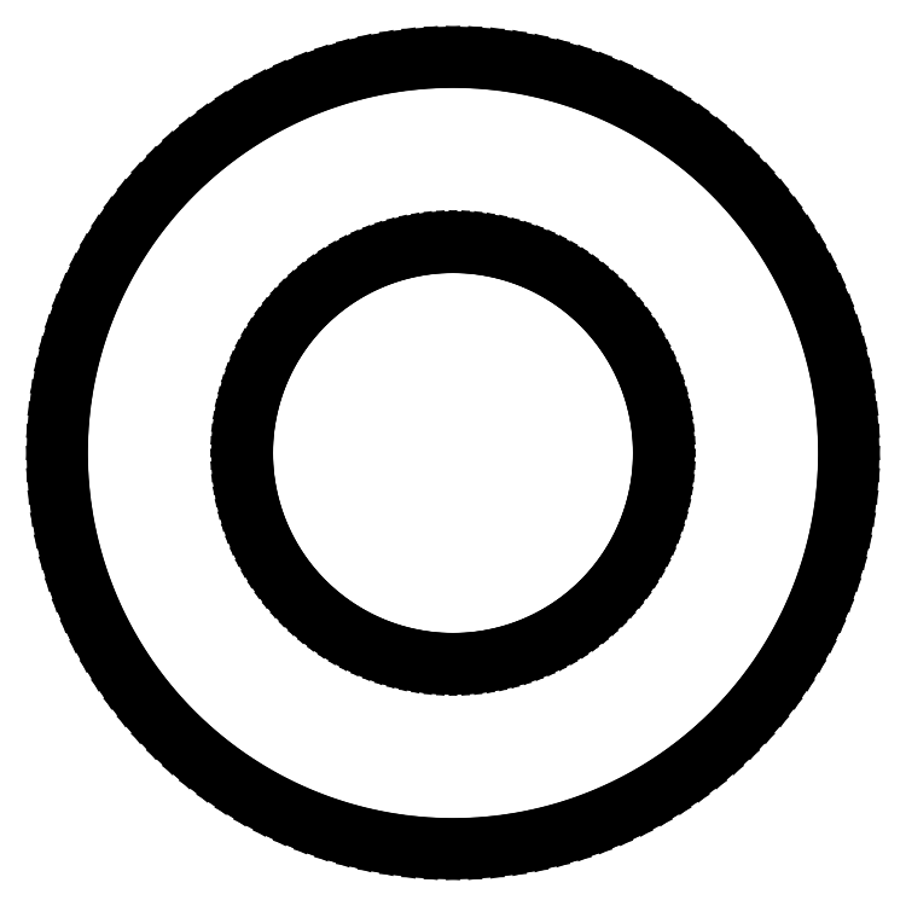
<metadata>
{"format":"dxf","ext":"dxf","renderer":"ezdxf+matplotlib","layout":"modelspace","background":"white","min_lineweight":24,"dpi":150}
</metadata>
<code>
0
SECTION
2
ENTITIES
0
LINE
8
0
10
-3.95
20
0
11
-3.945
21
-0.2067
0
LINE
8
0
10
-3.945
20
-0.2067
11
-3.928
21
-0.4129
0
LINE
8
0
10
-3.928
20
-0.4129
11
-3.901
21
-0.6179
0
LINE
8
0
10
-3.901
20
-0.6179
11
-3.864
21
-0.8213
0
LINE
8
0
10
-3.864
20
-0.8213
11
-3.815
21
-1.022
0
LINE
8
0
10
-3.815
20
-1.022
11
-3.757
21
-1.221
0
LINE
8
0
10
-3.757
20
-1.221
11
-3.688
21
-1.416
0
LINE
8
0
10
-3.688
20
-1.416
11
-3.608
21
-1.607
0
LINE
8
0
10
-3.608
20
-1.607
11
-3.519
21
-1.793
0
LINE
8
0
10
-3.519
20
-1.793
11
-3.421
21
-1.975
0
LINE
8
0
10
-3.421
20
-1.975
11
-3.313
21
-2.151
0
LINE
8
0
10
-3.313
20
-2.151
11
-3.196
21
-2.322
0
LINE
8
0
10
-3.196
20
-2.322
11
-3.07
21
-2.486
0
LINE
8
0
10
-3.07
20
-2.486
11
-2.935
21
-2.643
0
LINE
8
0
10
-2.935
20
-2.643
11
-2.793
21
-2.793
0
LINE
8
0
10
-2.793
20
-2.793
11
-2.643
21
-2.935
0
LINE
8
0
10
-2.643
20
-2.935
11
-2.486
21
-3.07
0
LINE
8
0
10
-2.486
20
-3.07
11
-2.322
21
-3.196
0
LINE
8
0
10
-2.322
20
-3.196
11
-2.151
21
-3.313
0
LINE
8
0
10
-2.151
20
-3.313
11
-1.975
21
-3.421
0
LINE
8
0
10
-1.975
20
-3.421
11
-1.793
21
-3.519
0
LINE
8
0
10
-1.793
20
-3.519
11
-1.607
21
-3.608
0
LINE
8
0
10
-1.607
20
-3.608
11
-1.416
21
-3.688
0
LINE
8
0
10
-1.416
20
-3.688
11
-1.221
21
-3.757
0
LINE
8
0
10
-1.221
20
-3.757
11
-1.022
21
-3.815
0
LINE
8
0
10
-1.022
20
-3.815
11
-0.8213
21
-3.864
0
LINE
8
0
10
-0.8213
20
-3.864
11
-0.6179
21
-3.901
0
LINE
8
0
10
-0.6179
20
-3.901
11
-0.4129
21
-3.928
0
LINE
8
0
10
-0.4129
20
-3.928
11
-0.2067
21
-3.945
0
LINE
8
0
10
-0.2067
20
-3.945
11
0
21
-3.95
0
LINE
8
0
10
0
20
-3.95
11
0.2067
21
-3.945
0
LINE
8
0
10
0.2067
20
-3.945
11
0.4129
21
-3.928
0
LINE
8
0
10
0.4129
20
-3.928
11
0.6179
21
-3.901
0
LINE
8
0
10
0.6179
20
-3.901
11
0.8213
21
-3.864
0
LINE
8
0
10
0.8213
20
-3.864
11
1.022
21
-3.815
0
LINE
8
0
10
1.022
20
-3.815
11
1.221
21
-3.757
0
LINE
8
0
10
1.221
20
-3.757
11
1.416
21
-3.688
0
LINE
8
0
10
1.416
20
-3.688
11
1.607
21
-3.608
0
LINE
8
0
10
1.607
20
-3.608
11
1.793
21
-3.519
0
LINE
8
0
10
1.793
20
-3.519
11
1.975
21
-3.421
0
LINE
8
0
10
1.975
20
-3.421
11
2.151
21
-3.313
0
LINE
8
0
10
2.151
20
-3.313
11
2.322
21
-3.196
0
LINE
8
0
10
2.322
20
-3.196
11
2.486
21
-3.07
0
LINE
8
0
10
2.486
20
-3.07
11
2.643
21
-2.935
0
LINE
8
0
10
2.643
20
-2.935
11
2.793
21
-2.793
0
LINE
8
0
10
2.793
20
-2.793
11
2.935
21
-2.643
0
LINE
8
0
10
2.935
20
-2.643
11
3.07
21
-2.486
0
LINE
8
0
10
3.07
20
-2.486
11
3.196
21
-2.322
0
LINE
8
0
10
3.196
20
-2.322
11
3.313
21
-2.151
0
LINE
8
0
10
3.313
20
-2.151
11
3.421
21
-1.975
0
LINE
8
0
10
3.421
20
-1.975
11
3.519
21
-1.793
0
LINE
8
0
10
3.519
20
-1.793
11
3.608
21
-1.607
0
LINE
8
0
10
3.608
20
-1.607
11
3.688
21
-1.416
0
LINE
8
0
10
3.688
20
-1.416
11
3.757
21
-1.221
0
LINE
8
0
10
3.757
20
-1.221
11
3.815
21
-1.022
0
LINE
8
0
10
3.815
20
-1.022
11
3.864
21
-0.8213
0
LINE
8
0
10
3.864
20
-0.8213
11
3.901
21
-0.6179
0
LINE
8
0
10
3.901
20
-0.6179
11
3.928
21
-0.4129
0
LINE
8
0
10
3.928
20
-0.4129
11
3.945
21
-0.2067
0
LINE
8
0
10
3.945
20
-0.2067
11
3.95
21
0
0
LINE
8
0
10
3.95
20
0
11
3.945
21
0.2067
0
LINE
8
0
10
3.945
20
0.2067
11
3.928
21
0.4129
0
LINE
8
0
10
3.928
20
0.4129
11
3.901
21
0.6179
0
LINE
8
0
10
3.901
20
0.6179
11
3.864
21
0.8213
0
LINE
8
0
10
3.864
20
0.8213
11
3.815
21
1.022
0
LINE
8
0
10
3.815
20
1.022
11
3.757
21
1.221
0
LINE
8
0
10
3.757
20
1.221
11
3.688
21
1.416
0
LINE
8
0
10
3.688
20
1.416
11
3.608
21
1.607
0
LINE
8
0
10
3.608
20
1.607
11
3.519
21
1.793
0
LINE
8
0
10
3.519
20
1.793
11
3.421
21
1.975
0
LINE
8
0
10
3.421
20
1.975
11
3.313
21
2.151
0
LINE
8
0
10
3.313
20
2.151
11
3.196
21
2.322
0
LINE
8
0
10
3.196
20
2.322
11
3.07
21
2.486
0
LINE
8
0
10
3.07
20
2.486
11
2.935
21
2.643
0
LINE
8
0
10
2.935
20
2.643
11
2.793
21
2.793
0
LINE
8
0
10
2.793
20
2.793
11
2.643
21
2.935
0
LINE
8
0
10
2.643
20
2.935
11
2.486
21
3.07
0
LINE
8
0
10
2.486
20
3.07
11
2.322
21
3.196
0
LINE
8
0
10
2.322
20
3.196
11
2.151
21
3.313
0
LINE
8
0
10
2.151
20
3.313
11
1.975
21
3.421
0
LINE
8
0
10
1.975
20
3.421
11
1.793
21
3.519
0
LINE
8
0
10
1.793
20
3.519
11
1.607
21
3.608
0
LINE
8
0
10
1.607
20
3.608
11
1.416
21
3.688
0
LINE
8
0
10
1.416
20
3.688
11
1.221
21
3.757
0
LINE
8
0
10
1.221
20
3.757
11
1.022
21
3.815
0
LINE
8
0
10
1.022
20
3.815
11
0.8213
21
3.864
0
LINE
8
0
10
0.8213
20
3.864
11
0.6179
21
3.901
0
LINE
8
0
10
0.6179
20
3.901
11
0.4129
21
3.928
0
LINE
8
0
10
0.4129
20
3.928
11
0.2067
21
3.945
0
LINE
8
0
10
0.2067
20
3.945
11
0
21
3.95
0
LINE
8
0
10
0
20
3.95
11
-0.2067
21
3.945
0
LINE
8
0
10
-0.2067
20
3.945
11
-0.4129
21
3.928
0
LINE
8
0
10
-0.4129
20
3.928
11
-0.6179
21
3.901
0
LINE
8
0
10
-0.6179
20
3.901
11
-0.8213
21
3.864
0
LINE
8
0
10
-0.8213
20
3.864
11
-1.022
21
3.815
0
LINE
8
0
10
-1.022
20
3.815
11
-1.221
21
3.757
0
LINE
8
0
10
-1.221
20
3.757
11
-1.416
21
3.688
0
LINE
8
0
10
-1.416
20
3.688
11
-1.607
21
3.608
0
LINE
8
0
10
-1.607
20
3.608
11
-1.793
21
3.519
0
LINE
8
0
10
-1.793
20
3.519
11
-1.975
21
3.421
0
LINE
8
0
10
-1.975
20
3.421
11
-2.151
21
3.313
0
LINE
8
0
10
-2.151
20
3.313
11
-2.322
21
3.196
0
LINE
8
0
10
-2.322
20
3.196
11
-2.486
21
3.07
0
LINE
8
0
10
-2.486
20
3.07
11
-2.643
21
2.935
0
LINE
8
0
10
-2.643
20
2.935
11
-2.793
21
2.793
0
LINE
8
0
10
-2.793
20
2.793
11
-2.935
21
2.643
0
LINE
8
0
10
-2.935
20
2.643
11
-3.07
21
2.486
0
LINE
8
0
10
-3.07
20
2.486
11
-3.196
21
2.322
0
LINE
8
0
10
-3.196
20
2.322
11
-3.313
21
2.151
0
LINE
8
0
10
-3.313
20
2.151
11
-3.421
21
1.975
0
LINE
8
0
10
-3.421
20
1.975
11
-3.519
21
1.793
0
LINE
8
0
10
-3.519
20
1.793
11
-3.608
21
1.607
0
LINE
8
0
10
-3.608
20
1.607
11
-3.688
21
1.416
0
LINE
8
0
10
-3.688
20
1.416
11
-3.757
21
1.221
0
LINE
8
0
10
-3.757
20
1.221
11
-3.815
21
1.022
0
LINE
8
0
10
-3.815
20
1.022
11
-3.864
21
0.8213
0
LINE
8
0
10
-3.864
20
0.8213
11
-3.901
21
0.6179
0
LINE
8
0
10
-3.901
20
0.6179
11
-3.928
21
0.4129
0
LINE
8
0
10
-3.928
20
0.4129
11
-3.945
21
0.2067
0
LINE
8
0
10
-3.945
20
0.2067
11
-3.95
21
0
0
LINE
8
0
10
-2.1
20
0
11
-2.097
21
0.1099
0
LINE
8
0
10
-2.097
20
0.1099
11
-2.088
21
0.2195
0
LINE
8
0
10
-2.088
20
0.2195
11
-2.074
21
0.3285
0
LINE
8
0
10
-2.074
20
0.3285
11
-2.054
21
0.4366
0
LINE
8
0
10
-2.054
20
0.4366
11
-2.028
21
0.5435
0
LINE
8
0
10
-2.028
20
0.5435
11
-1.997
21
0.6489
0
LINE
8
0
10
-1.997
20
0.6489
11
-1.961
21
0.7526
0
LINE
8
0
10
-1.961
20
0.7526
11
-1.918
21
0.8541
0
LINE
8
0
10
-1.918
20
0.8541
11
-1.871
21
0.9534
0
LINE
8
0
10
-1.871
20
0.9534
11
-1.819
21
1.05
0
LINE
8
0
10
-1.819
20
1.05
11
-1.761
21
1.144
0
LINE
8
0
10
-1.761
20
1.144
11
-1.699
21
1.234
0
LINE
8
0
10
-1.699
20
1.234
11
-1.632
21
1.322
0
LINE
8
0
10
-1.632
20
1.322
11
-1.561
21
1.405
0
LINE
8
0
10
-1.561
20
1.405
11
-1.485
21
1.485
0
LINE
8
0
10
-1.485
20
1.485
11
-1.405
21
1.561
0
LINE
8
0
10
-1.405
20
1.561
11
-1.322
21
1.632
0
LINE
8
0
10
-1.322
20
1.632
11
-1.234
21
1.699
0
LINE
8
0
10
-1.234
20
1.699
11
-1.144
21
1.761
0
LINE
8
0
10
-1.144
20
1.761
11
-1.05
21
1.819
0
LINE
8
0
10
-1.05
20
1.819
11
-0.9534
21
1.871
0
LINE
8
0
10
-0.9534
20
1.871
11
-0.8541
21
1.918
0
LINE
8
0
10
-0.8541
20
1.918
11
-0.7526
21
1.961
0
LINE
8
0
10
-0.7526
20
1.961
11
-0.6489
21
1.997
0
LINE
8
0
10
-0.6489
20
1.997
11
-0.5435
21
2.028
0
LINE
8
0
10
-0.5435
20
2.028
11
-0.4366
21
2.054
0
LINE
8
0
10
-0.4366
20
2.054
11
-0.3285
21
2.074
0
LINE
8
0
10
-0.3285
20
2.074
11
-0.2195
21
2.088
0
LINE
8
0
10
-0.2195
20
2.088
11
-0.1099
21
2.097
0
LINE
8
0
10
-0.1099
20
2.097
11
0
21
2.1
0
LINE
8
0
10
0
20
2.1
11
0.1099
21
2.097
0
LINE
8
0
10
0.1099
20
2.097
11
0.2195
21
2.088
0
LINE
8
0
10
0.2195
20
2.088
11
0.3285
21
2.074
0
LINE
8
0
10
0.3285
20
2.074
11
0.4366
21
2.054
0
LINE
8
0
10
0.4366
20
2.054
11
0.5435
21
2.028
0
LINE
8
0
10
0.5435
20
2.028
11
0.6489
21
1.997
0
LINE
8
0
10
0.6489
20
1.997
11
0.7526
21
1.961
0
LINE
8
0
10
0.7526
20
1.961
11
0.8541
21
1.918
0
LINE
8
0
10
0.8541
20
1.918
11
0.9534
21
1.871
0
LINE
8
0
10
0.9534
20
1.871
11
1.05
21
1.819
0
LINE
8
0
10
1.05
20
1.819
11
1.144
21
1.761
0
LINE
8
0
10
1.144
20
1.761
11
1.234
21
1.699
0
LINE
8
0
10
1.234
20
1.699
11
1.322
21
1.632
0
LINE
8
0
10
1.322
20
1.632
11
1.405
21
1.561
0
LINE
8
0
10
1.405
20
1.561
11
1.485
21
1.485
0
LINE
8
0
10
1.485
20
1.485
11
1.561
21
1.405
0
LINE
8
0
10
1.561
20
1.405
11
1.632
21
1.322
0
LINE
8
0
10
1.632
20
1.322
11
1.699
21
1.234
0
LINE
8
0
10
1.699
20
1.234
11
1.761
21
1.144
0
LINE
8
0
10
1.761
20
1.144
11
1.819
21
1.05
0
LINE
8
0
10
1.819
20
1.05
11
1.871
21
0.9534
0
LINE
8
0
10
1.871
20
0.9534
11
1.918
21
0.8541
0
LINE
8
0
10
1.918
20
0.8541
11
1.961
21
0.7526
0
LINE
8
0
10
1.961
20
0.7526
11
1.997
21
0.6489
0
LINE
8
0
10
1.997
20
0.6489
11
2.028
21
0.5435
0
LINE
8
0
10
2.028
20
0.5435
11
2.054
21
0.4366
0
LINE
8
0
10
2.054
20
0.4366
11
2.074
21
0.3285
0
LINE
8
0
10
2.074
20
0.3285
11
2.088
21
0.2195
0
LINE
8
0
10
2.088
20
0.2195
11
2.097
21
0.1099
0
LINE
8
0
10
2.097
20
0.1099
11
2.1
21
0
0
LINE
8
0
10
2.1
20
0
11
2.097
21
-0.1099
0
LINE
8
0
10
2.097
20
-0.1099
11
2.088
21
-0.2195
0
LINE
8
0
10
2.088
20
-0.2195
11
2.074
21
-0.3285
0
LINE
8
0
10
2.074
20
-0.3285
11
2.054
21
-0.4366
0
LINE
8
0
10
2.054
20
-0.4366
11
2.028
21
-0.5435
0
LINE
8
0
10
2.028
20
-0.5435
11
1.997
21
-0.6489
0
LINE
8
0
10
1.997
20
-0.6489
11
1.961
21
-0.7526
0
LINE
8
0
10
1.961
20
-0.7526
11
1.918
21
-0.8541
0
LINE
8
0
10
1.918
20
-0.8541
11
1.871
21
-0.9534
0
LINE
8
0
10
1.871
20
-0.9534
11
1.819
21
-1.05
0
LINE
8
0
10
1.819
20
-1.05
11
1.761
21
-1.144
0
LINE
8
0
10
1.761
20
-1.144
11
1.699
21
-1.234
0
LINE
8
0
10
1.699
20
-1.234
11
1.632
21
-1.322
0
LINE
8
0
10
1.632
20
-1.322
11
1.561
21
-1.405
0
LINE
8
0
10
1.561
20
-1.405
11
1.485
21
-1.485
0
LINE
8
0
10
1.485
20
-1.485
11
1.405
21
-1.561
0
LINE
8
0
10
1.405
20
-1.561
11
1.322
21
-1.632
0
LINE
8
0
10
1.322
20
-1.632
11
1.234
21
-1.699
0
LINE
8
0
10
1.234
20
-1.699
11
1.144
21
-1.761
0
LINE
8
0
10
1.144
20
-1.761
11
1.05
21
-1.819
0
LINE
8
0
10
1.05
20
-1.819
11
0.9534
21
-1.871
0
LINE
8
0
10
0.9534
20
-1.871
11
0.8541
21
-1.918
0
LINE
8
0
10
0.8541
20
-1.918
11
0.7526
21
-1.961
0
LINE
8
0
10
0.7526
20
-1.961
11
0.6489
21
-1.997
0
LINE
8
0
10
0.6489
20
-1.997
11
0.5435
21
-2.028
0
LINE
8
0
10
0.5435
20
-2.028
11
0.4366
21
-2.054
0
LINE
8
0
10
0.4366
20
-2.054
11
0.3285
21
-2.074
0
LINE
8
0
10
0.3285
20
-2.074
11
0.2195
21
-2.088
0
LINE
8
0
10
0.2195
20
-2.088
11
0.1099
21
-2.097
0
LINE
8
0
10
0.1099
20
-2.097
11
0
21
-2.1
0
LINE
8
0
10
0
20
-2.1
11
-0.1099
21
-2.097
0
LINE
8
0
10
-0.1099
20
-2.097
11
-0.2195
21
-2.088
0
LINE
8
0
10
-0.2195
20
-2.088
11
-0.3285
21
-2.074
0
LINE
8
0
10
-0.3285
20
-2.074
11
-0.4366
21
-2.054
0
LINE
8
0
10
-0.4366
20
-2.054
11
-0.5435
21
-2.028
0
LINE
8
0
10
-0.5435
20
-2.028
11
-0.6489
21
-1.997
0
LINE
8
0
10
-0.6489
20
-1.997
11
-0.7526
21
-1.961
0
LINE
8
0
10
-0.7526
20
-1.961
11
-0.8541
21
-1.918
0
LINE
8
0
10
-0.8541
20
-1.918
11
-0.9534
21
-1.871
0
LINE
8
0
10
-0.9534
20
-1.871
11
-1.05
21
-1.819
0
LINE
8
0
10
-1.05
20
-1.819
11
-1.144
21
-1.761
0
LINE
8
0
10
-1.144
20
-1.761
11
-1.234
21
-1.699
0
LINE
8
0
10
-1.234
20
-1.699
11
-1.322
21
-1.632
0
LINE
8
0
10
-1.322
20
-1.632
11
-1.405
21
-1.561
0
LINE
8
0
10
-1.405
20
-1.561
11
-1.485
21
-1.485
0
LINE
8
0
10
-1.485
20
-1.485
11
-1.561
21
-1.405
0
LINE
8
0
10
-1.561
20
-1.405
11
-1.632
21
-1.322
0
LINE
8
0
10
-1.632
20
-1.322
11
-1.699
21
-1.234
0
LINE
8
0
10
-1.699
20
-1.234
11
-1.761
21
-1.144
0
LINE
8
0
10
-1.761
20
-1.144
11
-1.819
21
-1.05
0
LINE
8
0
10
-1.819
20
-1.05
11
-1.871
21
-0.9534
0
LINE
8
0
10
-1.871
20
-0.9534
11
-1.918
21
-0.8541
0
LINE
8
0
10
-1.918
20
-0.8541
11
-1.961
21
-0.7526
0
LINE
8
0
10
-1.961
20
-0.7526
11
-1.997
21
-0.6489
0
LINE
8
0
10
-1.997
20
-0.6489
11
-2.028
21
-0.5435
0
LINE
8
0
10
-2.028
20
-0.5435
11
-2.054
21
-0.4366
0
LINE
8
0
10
-2.054
20
-0.4366
11
-2.074
21
-0.3285
0
LINE
8
0
10
-2.074
20
-0.3285
11
-2.088
21
-0.2195
0
LINE
8
0
10
-2.088
20
-0.2195
11
-2.097
21
-0.1099
0
LINE
8
0
10
-2.097
20
-0.1099
11
-2.1
21
0
0
ENDSEC
0
EOF

</code>
